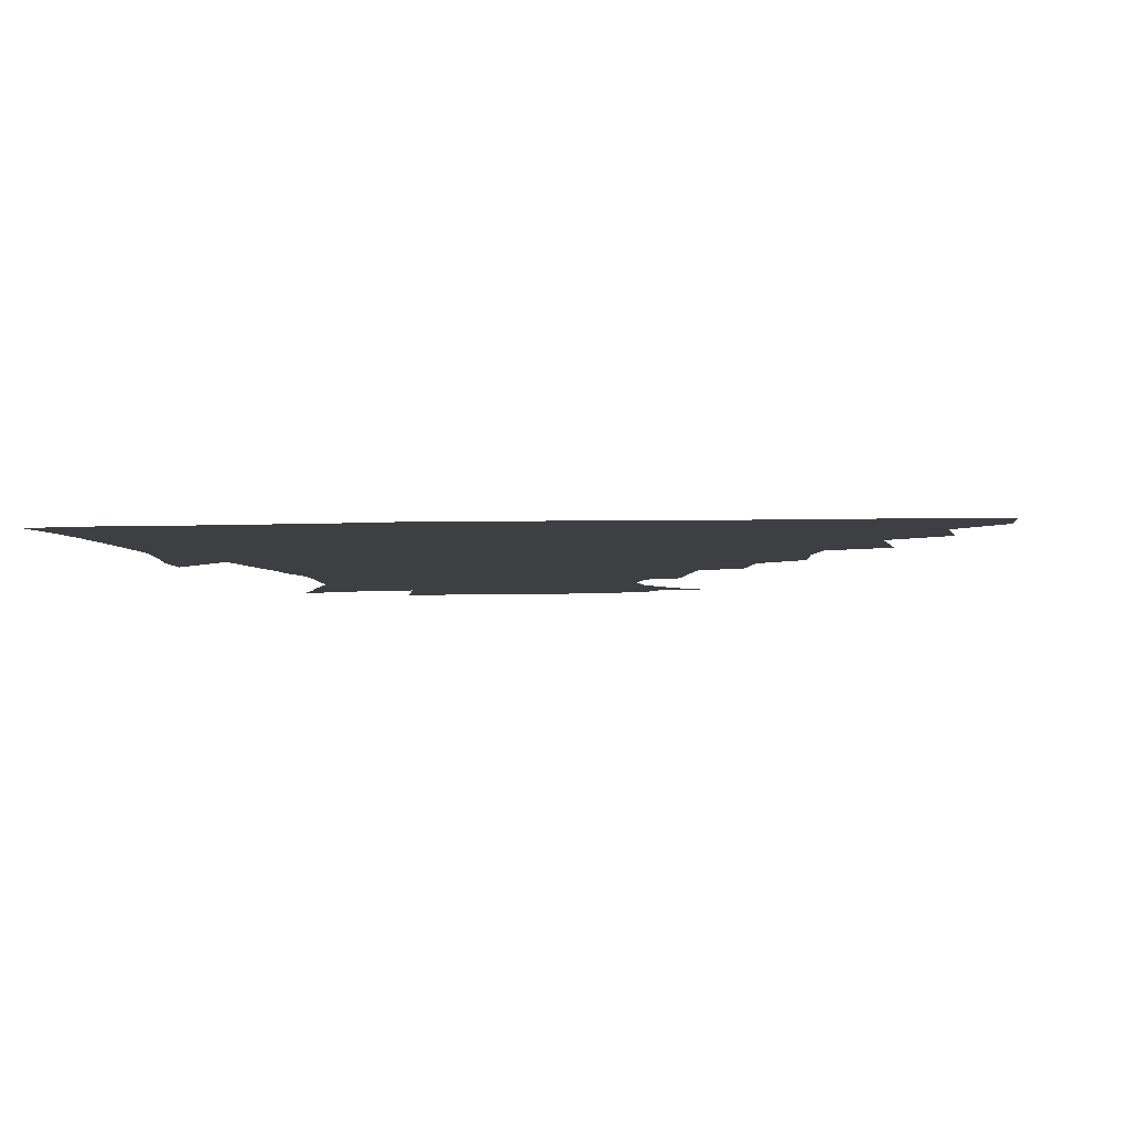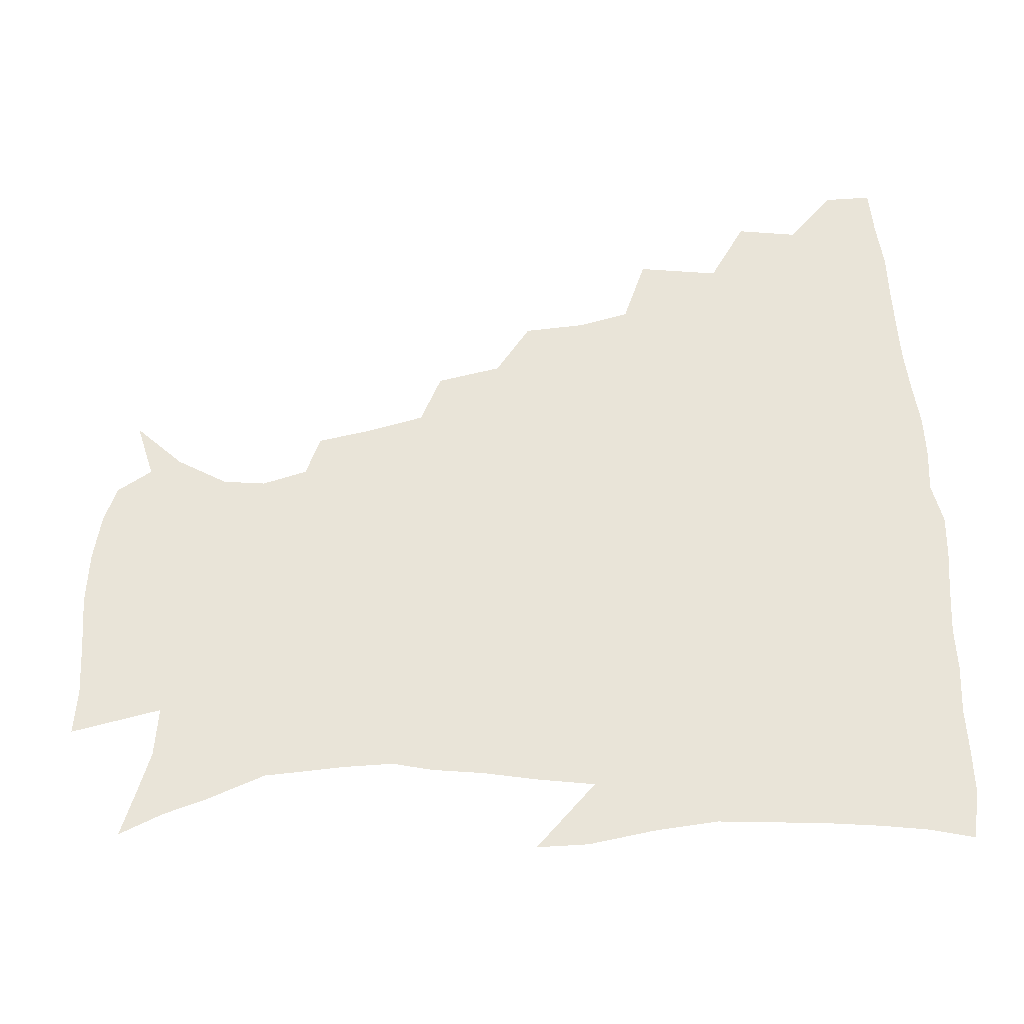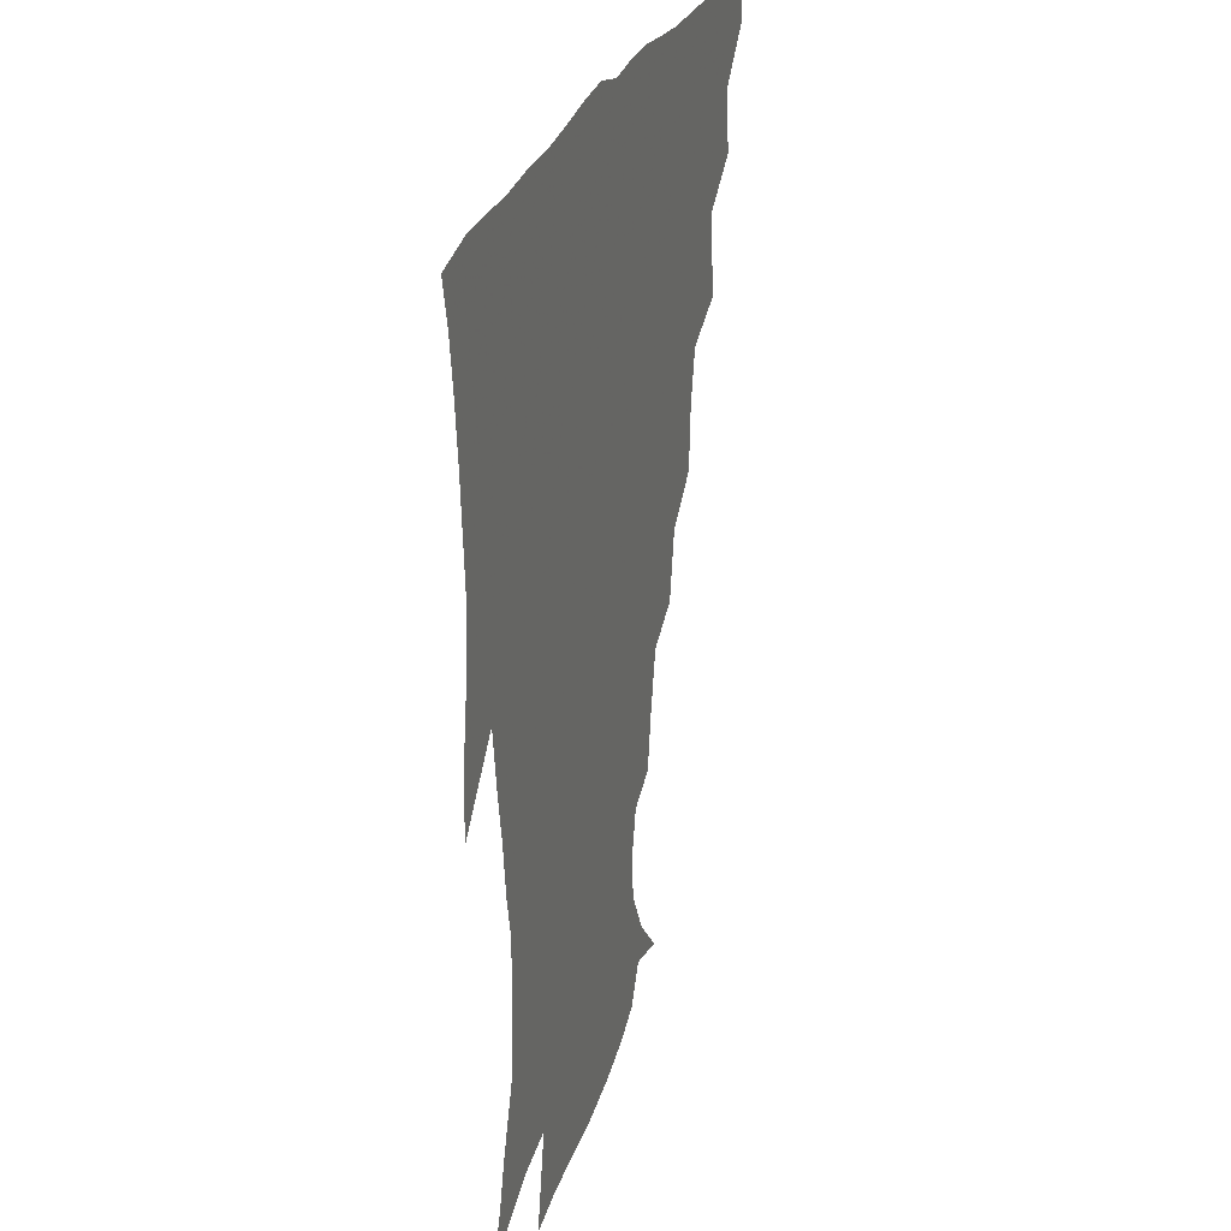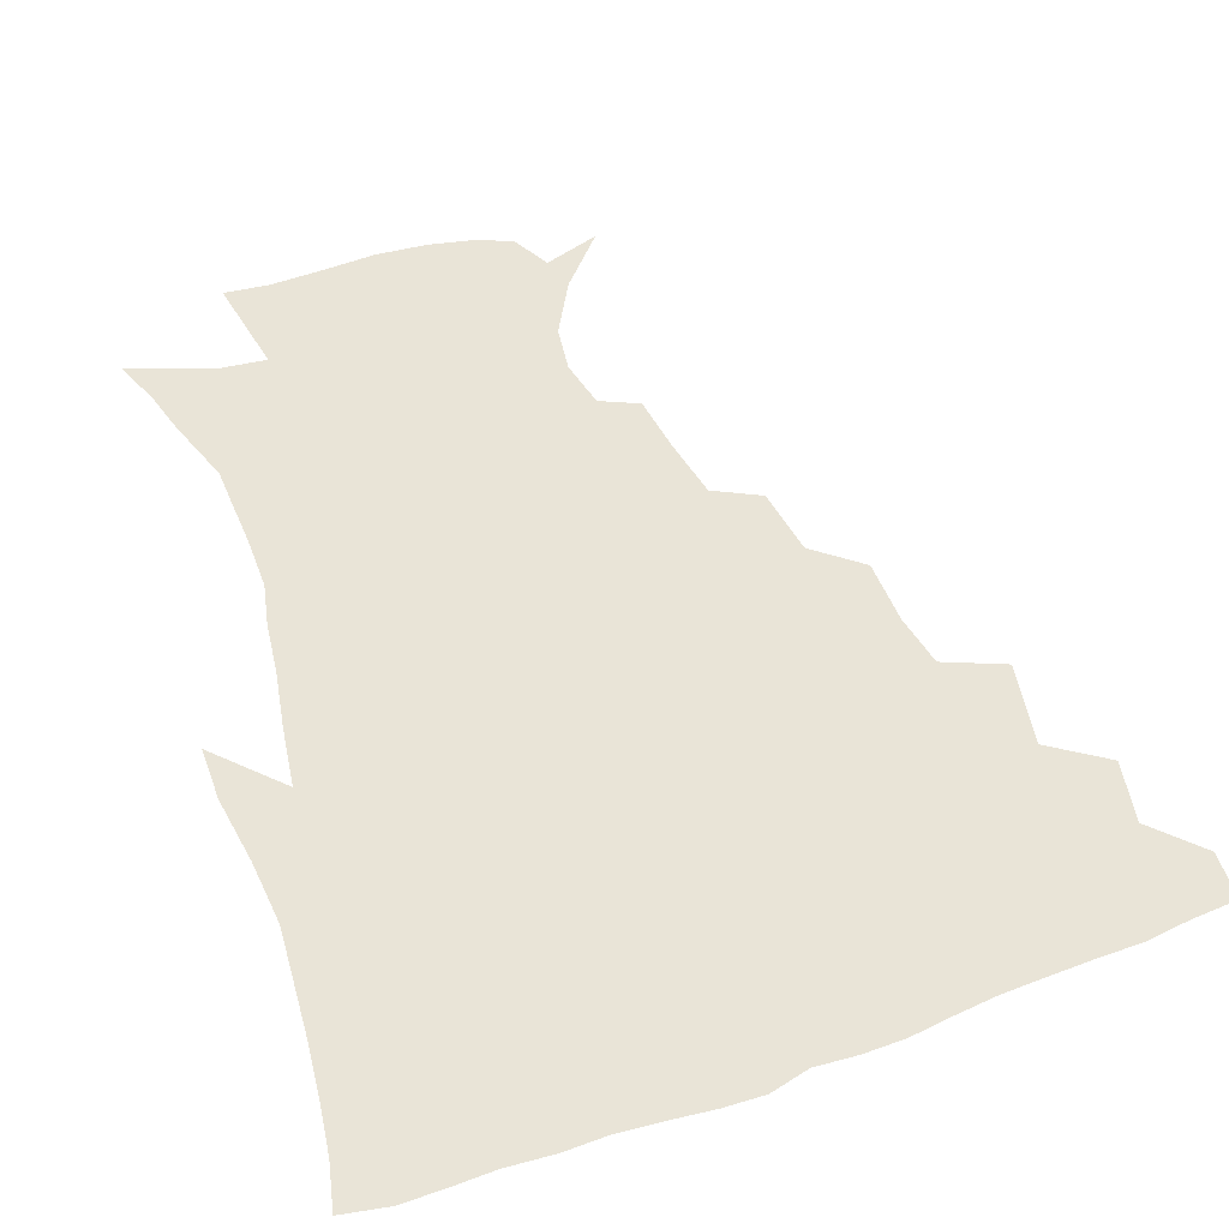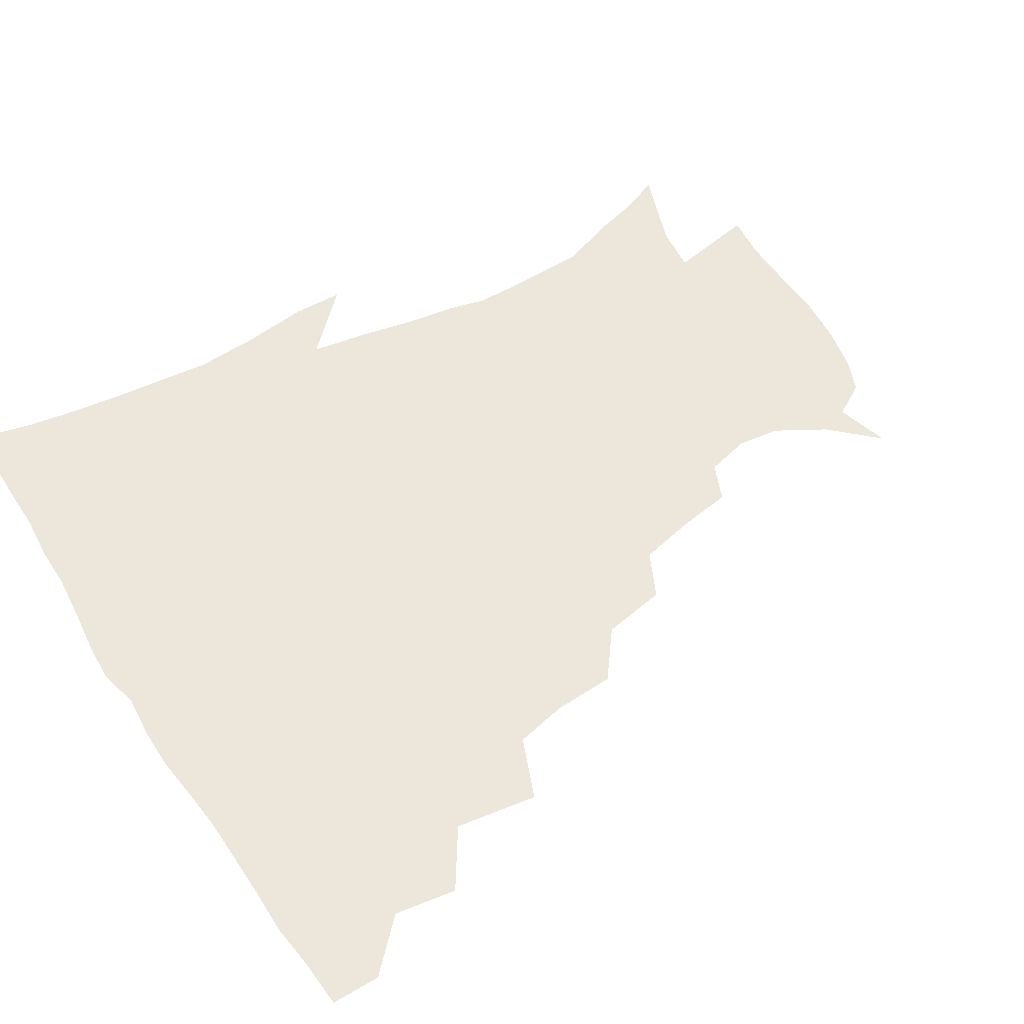
<metadata>
{"format":"obj","ext":"obj","renderer":"f3d","projection":"perspective","resolution":1024,"background":"white","views":[{"elev":-4.3,"azim":-174.2,"up":"+Z"},{"elev":59.9,"azim":86.5,"up":"+Z"},{"elev":26.5,"azim":106.2,"up":"+Y"},{"elev":60.8,"azim":159.7,"up":"+Z"},{"elev":51.4,"azim":-122.0,"up":"+Z"}]}
</metadata>
<code>
v 436.3 418.7 0
v 436.2 434.6 0
v 449.6 382.6 0
v 452.6 402.9 0
v 453.1 419.6 0
v 451.9 435.3 0
v 465.5 342.6 0
v 469.3 369.7 0
v 470.1 389.1 0
v 468.7 404.6 0
v 468.1 420.3 0
v 467.3 437 0
v 491.9 296.2 0
v 490.5 316.8 0
v 486.3 334 0
v 485.8 355.6 0
v 486.4 375 0
v 485.8 391.1 0
v 484.3 405.9 0
v 483.2 421.2 0
v 482.6 436.8 0
v 512.6 261.8 0
v 508.3 283.6 0
v 504.7 302.2 0
v 506.3 330.2 0
v 501.8 342.4 0
v 502.6 362.1 0
v 501.3 377.1 0
v 500.2 391.8 0
v 499.4 406.5 0
v 498.7 421 0
v 497.7 436.9 0
v 536.5 216.4 0
v 533.3 234.3 0
v 528.6 253.9 0
v 524.2 275.4 0
v 521 293.4 0
v 520 314.9 0
v 519.5 334.3 0
v 516.8 346.9 0
v 517.7 365.1 0
v 516.1 378.6 0
v 515 392.7 0
v 514 407.1 0
v 513.2 421.8 0
v 512.5 437.2 0
v 527.7 149.3 0
v 542.5 164.5 0
v 552 180.9 0
v 553.7 195.3 0
v 549.6 210.5 0
v 546.1 230.6 0
v 542.4 246.6 0
v 539.1 265.5 0
v 536.2 282.2 0
v 534.9 302.9 0
v 533.4 318.7 0
v 532.5 335.4 0
v 531.9 350.8 0
v 531.7 365.7 0
v 530.8 379.5 0
v 529.3 393.4 0
v 528.8 407.6 0
v 527.8 422.4 0
v 527.1 438.4 0
v 546.1 154 0
v 558.5 172.9 0
v 562.3 189.8 0
v 560.9 202.5 0
v 558.3 221 0
v 556.1 240.2 0
v 553.2 254.9 0
v 550.5 270.3 0
v 549 288.9 0
v 547.9 306.5 0
v 547.2 322.6 0
v 546.6 337.7 0
v 546.1 352.3 0
v 546.6 367.6 0
v 545.6 380.2 0
v 544.4 393.7 0
v 543.6 407.9 0
v 542.3 423.7 0
v 541.4 440 0
v 553.3 142.1 0
v 562.6 158.4 0
v 570.4 178.4 0
v 571.4 195.2 0
v 570.8 211.1 0
v 568.3 228.3 0
v 566.9 244.6 0
v 564.6 259.7 0
v 563.1 277.1 0
v 562.3 294.2 0
v 561.1 308.3 0
v 560.5 324.4 0
v 560.5 339.2 0
v 559.9 352.6 0
v 560 367.5 0
v 559.4 380.5 0
v 558.8 393.9 0
v 558.7 407.5 0
v 557.7 422.1 0
v 555.7 439.9 0
v 564.9 137.1 0
v 577.6 163.3 0
v 581.5 182.3 0
v 581.2 196 0
v 580.5 217.7 0
v 579.1 229.8 0
v 578 246.8 0
v 576.4 262.5 0
v 575.3 279.3 0
v 574.7 296.1 0
v 574.8 311.8 0
v 573.7 323.7 0
v 573.9 339.7 0
v 573.8 353.4 0
v 573.9 367.4 0
v 573.6 380.6 0
v 573.3 394.1 0
v 572.9 407.7 0
v 571.8 422.3 0
v 570.3 438.6 0
v 580.5 133.4 0
v 590.1 164.4 0
v 592.1 184.2 0
v 592.5 199.2 0
v 590.8 217.3 0
v 590.3 230.3 0
v 589 249.6 0
v 588.4 265.7 0
v 588 281.2 0
v 587.5 296.2 0
v 587.6 313.2 0
v 587.7 327 0
v 587.9 341.6 0
v 587.9 354.6 0
v 588.1 367.9 0
v 588.2 381.1 0
v 588 394.3 0
v 587.3 407.8 0
v 585.8 423.4 0
v 583.9 441.6 0
v 598.1 131.3 0
v 602.5 164.7 0
v 603 185.3 0
v 602.9 204.5 0
v 602.3 218.2 0
v 601.9 233.9 0
v 600.7 250.6 0
v 600.1 266.1 0
v 600.3 282 0
v 600.3 297.6 0
v 600.5 313.2 0
v 600.9 326.4 0
v 601.1 340.9 0
v 601.4 353.9 0
v 601.9 368.1 0
v 602.3 381.4 0
v 602.2 394.6 0
v 601.4 408.7 0
v 600.3 423.4 0
v 597.9 440.8 0
v 616.4 131.3 0
v 615.3 164.6 0
v 614.4 185.4 0
v 613.8 201.3 0
v 613.1 218.4 0
v 612.6 236.1 0
v 612.2 252.6 0
v 612.6 265.5 0
v 612.4 282.4 0
v 612.9 297.2 0
v 613.2 312.8 0
v 614 327.7 0
v 614.4 340.9 0
v 615 354.8 0
v 615.6 368.2 0
v 616.3 381.7 0
v 616.4 394.7 0
v 616.3 408.3 0
v 614.8 423.4 0
v 613 438.9 0
v 633.8 131 0
v 628.9 161.8 0
v 626.1 182.8 0
v 624.8 199.9 0
v 623.7 218.3 0
v 623.3 235.3 0
v 623.5 249.9 0
v 624.3 265.4 0
v 624.8 280 0
v 625.4 295.3 0
v 626.1 310.1 0
v 626.6 326.8 0
v 627.4 341 0
v 628.2 354.2 0
v 629 368.4 0
v 629.9 381.8 0
v 630.4 394.8 0
v 630.8 408.2 0
v 630.5 422.2 0
v 628.8 437.4 0
v 649.1 128.9 0
v 642.8 159.2 0
v 638.2 180.3 0
v 635.7 198.9 0
v 634.3 216.4 0
v 633.9 233.1 0
v 634.8 246.4 0
v 635.3 263.7 0
v 636.7 277.6 0
v 637.8 292.9 0
v 638.8 307.6 0
v 639.1 324.8 0
v 639.8 340.6 0
v 641.3 353.1 0
v 642.3 366.7 0
v 643.3 381.4 0
v 644.8 395.2 0
v 645.5 407.8 0
v 645.5 421.4 0
v 643.5 437.3 0
v 659.2 156.8 0
v 651.9 175.9 0
v 648.1 193.2 0
v 644.9 212.4 0
v 644.8 227.7 0
v 645.7 241.5 0
v 646.5 257.6 0
v 648 273.3 0
v 649.3 290.1 0
v 650.8 306.8 0
v 652.1 321.7 0
v 652.6 337.4 0
v 653.7 352.5 0
v 655 366.3 0
v 656.4 380.8 0
v 657.9 394.3 0
v 659 407.5 0
v 659.8 421.2 0
v 660 435.9 0
v 674.6 151 0
v 665.2 171.2 0
v 659.9 188.8 0
v 656.5 205.3 0
v 655.6 220.7 0
v 655.8 235.7 0
v 657.2 249.9 0
v 658.7 267.2 0
v 660.6 284.1 0
v 663 300.6 0
v 665 317 0
v 665.3 333.4 0
v 665.9 350.1 0
v 667 365.9 0
v 669.1 379.3 0
v 670.9 393.6 0
v 672.6 406.6 0
v 674 420.4 0
v 674.9 436 0
v 687.8 145.9 0
v 681.3 161 0
v 677.3 174.1 0
v 669.4 195.1 0
v 668.8 206.8 0
v 667.9 221.9 0
v 667.7 238.6 0
v 670.8 251.9 0
v 673.1 269.4 0
v 676.4 287 0
v 679.4 306.8 0
v 678.6 325.9 0
v 679.4 342.2 0
v 680.3 359 0
v 681.8 375.3 0
v 683.5 391.3 0
v 686.1 405.2 0
v 687.9 418.9 0
v 690 435.7 0
v 700.9 285.6 0
v 700.9 303 0
v 697.4 325.5 0
v 695.4 347 0
v 696.8 364.6 0
v 698.2 383.2 0
v 700.3 401.4 0
v 702.6 417.3 0
v 706.3 432.5 0
f 4 5 1
f 1 5 2
f 5 6 2
f 8 9 3
f 3 9 4
f 9 10 4
f 4 10 5
f 10 11 5
f 5 11 6
f 11 12 6
f 15 16 7
f 7 16 8
f 16 17 8
f 8 17 9
f 17 18 9
f 9 18 10
f 18 19 10
f 10 19 11
f 19 20 11
f 11 20 12
f 20 21 12
f 23 24 13
f 13 24 14
f 24 25 14
f 14 25 15
f 25 26 15
f 15 26 16
f 26 27 16
f 16 27 17
f 27 28 17
f 17 28 18
f 28 29 18
f 18 29 19
f 29 30 19
f 19 30 20
f 30 31 20
f 20 31 21
f 31 32 21
f 35 36 22
f 22 36 23
f 36 37 23
f 23 37 24
f 37 38 24
f 24 38 25
f 38 39 25
f 25 39 26
f 39 40 26
f 26 40 27
f 40 41 27
f 27 41 28
f 41 42 28
f 28 42 29
f 42 43 29
f 29 43 30
f 43 44 30
f 30 44 31
f 44 45 31
f 31 45 32
f 45 46 32
f 51 52 33
f 33 52 34
f 52 53 34
f 34 53 35
f 53 54 35
f 35 54 36
f 54 55 36
f 36 55 37
f 55 56 37
f 37 56 38
f 56 57 38
f 38 57 39
f 57 58 39
f 39 58 40
f 58 59 40
f 40 59 41
f 59 60 41
f 41 60 42
f 60 61 42
f 42 61 43
f 61 62 43
f 43 62 44
f 62 63 44
f 44 63 45
f 63 64 45
f 45 64 46
f 64 65 46
f 47 66 48
f 66 67 48
f 48 67 49
f 67 68 49
f 49 68 50
f 68 69 50
f 50 69 51
f 69 70 51
f 51 70 52
f 70 71 52
f 52 71 53
f 71 72 53
f 53 72 54
f 72 73 54
f 54 73 55
f 73 74 55
f 55 74 56
f 74 75 56
f 56 75 57
f 75 76 57
f 57 76 58
f 76 77 58
f 58 77 59
f 77 78 59
f 59 78 60
f 78 79 60
f 60 79 61
f 79 80 61
f 61 80 62
f 80 81 62
f 62 81 63
f 81 82 63
f 63 82 64
f 82 83 64
f 64 83 65
f 83 84 65
f 85 86 66
f 66 86 67
f 86 87 67
f 67 87 68
f 87 88 68
f 68 88 69
f 88 89 69
f 69 89 70
f 89 90 70
f 70 90 71
f 90 91 71
f 71 91 72
f 91 92 72
f 72 92 73
f 92 93 73
f 73 93 74
f 93 94 74
f 74 94 75
f 94 95 75
f 75 95 76
f 95 96 76
f 76 96 77
f 96 97 77
f 77 97 78
f 97 98 78
f 78 98 79
f 98 99 79
f 79 99 80
f 99 100 80
f 80 100 81
f 100 101 81
f 81 101 82
f 101 102 82
f 82 102 83
f 102 103 83
f 83 103 84
f 103 104 84
f 85 105 86
f 105 106 86
f 86 106 87
f 106 107 87
f 87 107 88
f 107 108 88
f 88 108 89
f 108 109 89
f 89 109 90
f 109 110 90
f 90 110 91
f 110 111 91
f 91 111 92
f 111 112 92
f 92 112 93
f 112 113 93
f 93 113 94
f 113 114 94
f 94 114 95
f 114 115 95
f 95 115 96
f 115 116 96
f 96 116 97
f 116 117 97
f 97 117 98
f 117 118 98
f 98 118 99
f 118 119 99
f 99 119 100
f 119 120 100
f 100 120 101
f 120 121 101
f 101 121 102
f 121 122 102
f 102 122 103
f 122 123 103
f 103 123 104
f 123 124 104
f 105 125 106
f 125 126 106
f 106 126 107
f 126 127 107
f 107 127 108
f 127 128 108
f 108 128 109
f 128 129 109
f 109 129 110
f 129 130 110
f 110 130 111
f 130 131 111
f 111 131 112
f 131 132 112
f 112 132 113
f 132 133 113
f 113 133 114
f 133 134 114
f 114 134 115
f 134 135 115
f 115 135 116
f 135 136 116
f 116 136 117
f 136 137 117
f 117 137 118
f 137 138 118
f 118 138 119
f 138 139 119
f 119 139 120
f 139 140 120
f 120 140 121
f 140 141 121
f 121 141 122
f 141 142 122
f 122 142 123
f 142 143 123
f 123 143 124
f 143 144 124
f 125 145 126
f 145 146 126
f 126 146 127
f 146 147 127
f 127 147 128
f 147 148 128
f 128 148 129
f 148 149 129
f 129 149 130
f 149 150 130
f 130 150 131
f 150 151 131
f 131 151 132
f 151 152 132
f 132 152 133
f 152 153 133
f 133 153 134
f 153 154 134
f 134 154 135
f 154 155 135
f 135 155 136
f 155 156 136
f 136 156 137
f 156 157 137
f 137 157 138
f 157 158 138
f 138 158 139
f 158 159 139
f 139 159 140
f 159 160 140
f 140 160 141
f 160 161 141
f 141 161 142
f 161 162 142
f 142 162 143
f 162 163 143
f 143 163 144
f 163 164 144
f 145 165 146
f 165 166 146
f 146 166 147
f 166 167 147
f 147 167 148
f 167 168 148
f 148 168 149
f 168 169 149
f 149 169 150
f 169 170 150
f 150 170 151
f 170 171 151
f 151 171 152
f 171 172 152
f 152 172 153
f 172 173 153
f 153 173 154
f 173 174 154
f 154 174 155
f 174 175 155
f 155 175 156
f 175 176 156
f 156 176 157
f 176 177 157
f 157 177 158
f 177 178 158
f 158 178 159
f 178 179 159
f 159 179 160
f 179 180 160
f 160 180 161
f 180 181 161
f 161 181 162
f 181 182 162
f 162 182 163
f 182 183 163
f 163 183 164
f 183 184 164
f 165 185 166
f 185 186 166
f 166 186 167
f 186 187 167
f 167 187 168
f 187 188 168
f 168 188 169
f 188 189 169
f 169 189 170
f 189 190 170
f 170 190 171
f 190 191 171
f 171 191 172
f 191 192 172
f 172 192 173
f 192 193 173
f 173 193 174
f 193 194 174
f 174 194 175
f 194 195 175
f 175 195 176
f 195 196 176
f 176 196 177
f 196 197 177
f 177 197 178
f 197 198 178
f 178 198 179
f 198 199 179
f 179 199 180
f 199 200 180
f 180 200 181
f 200 201 181
f 181 201 182
f 201 202 182
f 182 202 183
f 202 203 183
f 183 203 184
f 203 204 184
f 185 205 186
f 205 206 186
f 186 206 187
f 206 207 187
f 187 207 188
f 207 208 188
f 188 208 189
f 208 209 189
f 189 209 190
f 209 210 190
f 190 210 191
f 210 211 191
f 191 211 192
f 211 212 192
f 192 212 193
f 212 213 193
f 193 213 194
f 213 214 194
f 194 214 195
f 214 215 195
f 195 215 196
f 215 216 196
f 196 216 197
f 216 217 197
f 197 217 198
f 217 218 198
f 198 218 199
f 218 219 199
f 199 219 200
f 219 220 200
f 200 220 201
f 220 221 201
f 201 221 202
f 221 222 202
f 202 222 203
f 222 223 203
f 203 223 204
f 223 224 204
f 206 225 207
f 225 226 207
f 207 226 208
f 226 227 208
f 208 227 209
f 227 228 209
f 209 228 210
f 228 229 210
f 210 229 211
f 229 230 211
f 211 230 212
f 230 231 212
f 212 231 213
f 231 232 213
f 213 232 214
f 232 233 214
f 214 233 215
f 233 234 215
f 215 234 216
f 234 235 216
f 216 235 217
f 235 236 217
f 217 236 218
f 236 237 218
f 218 237 219
f 237 238 219
f 219 238 220
f 238 239 220
f 220 239 221
f 239 240 221
f 221 240 222
f 240 241 222
f 222 241 223
f 241 242 223
f 223 242 224
f 242 243 224
f 225 244 226
f 244 245 226
f 226 245 227
f 245 246 227
f 227 246 228
f 246 247 228
f 228 247 229
f 247 248 229
f 229 248 230
f 248 249 230
f 230 249 231
f 249 250 231
f 231 250 232
f 250 251 232
f 232 251 233
f 251 252 233
f 233 252 234
f 252 253 234
f 234 253 235
f 253 254 235
f 235 254 236
f 254 255 236
f 236 255 237
f 255 256 237
f 237 256 238
f 256 257 238
f 238 257 239
f 257 258 239
f 239 258 240
f 258 259 240
f 240 259 241
f 259 260 241
f 241 260 242
f 260 261 242
f 242 261 243
f 261 262 243
f 244 263 245
f 263 264 245
f 245 264 246
f 264 265 246
f 246 265 247
f 265 266 247
f 247 266 248
f 266 267 248
f 248 267 249
f 267 268 249
f 249 268 250
f 268 269 250
f 250 269 251
f 269 270 251
f 251 270 252
f 270 271 252
f 252 271 253
f 271 272 253
f 253 272 254
f 272 273 254
f 254 273 255
f 273 274 255
f 255 274 256
f 274 275 256
f 256 275 257
f 275 276 257
f 257 276 258
f 276 277 258
f 258 277 259
f 277 278 259
f 259 278 260
f 278 279 260
f 260 279 261
f 279 280 261
f 261 280 262
f 280 281 262
f 273 282 274
f 282 283 274
f 274 283 275
f 283 284 275
f 275 284 276
f 284 285 276
f 276 285 277
f 285 286 277
f 277 286 278
f 286 287 278
f 278 287 279
f 287 288 279
f 279 288 280
f 288 289 280
f 280 289 281
f 289 290 281

</code>
